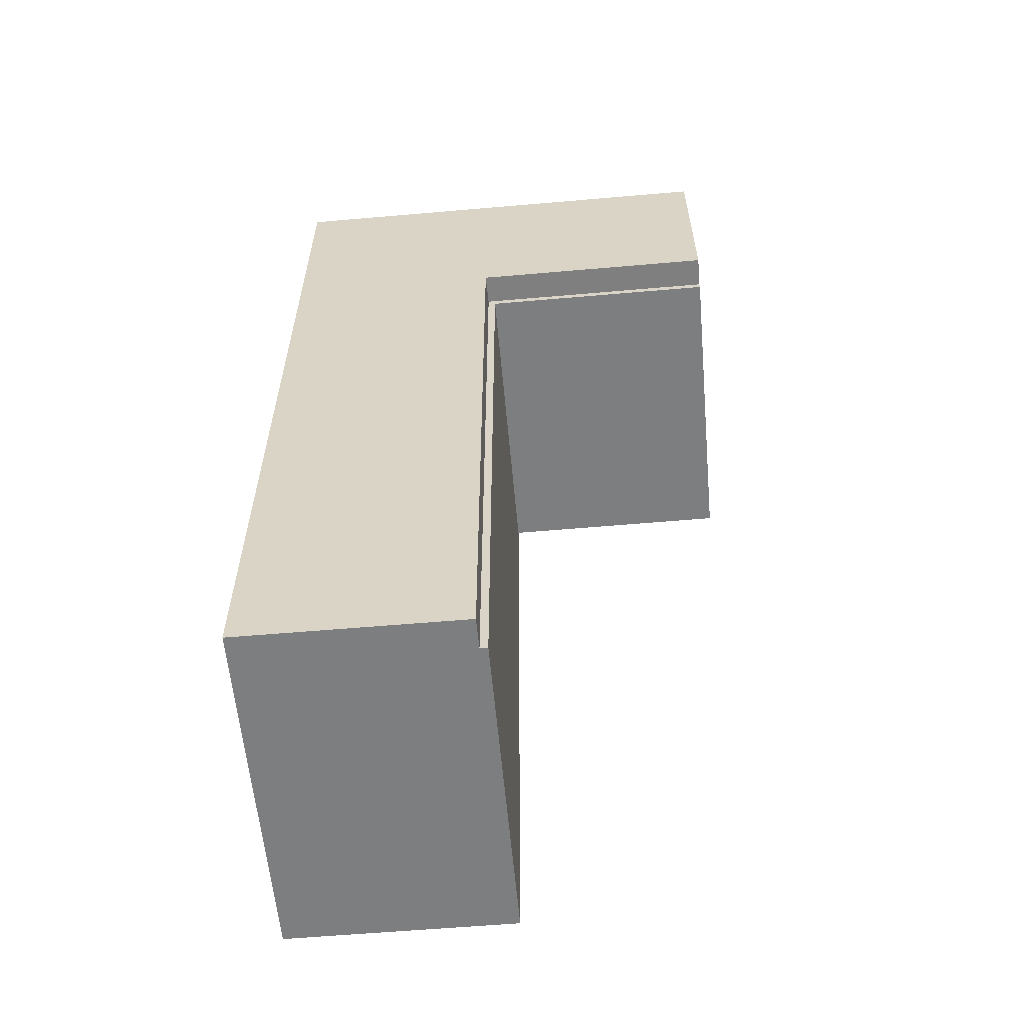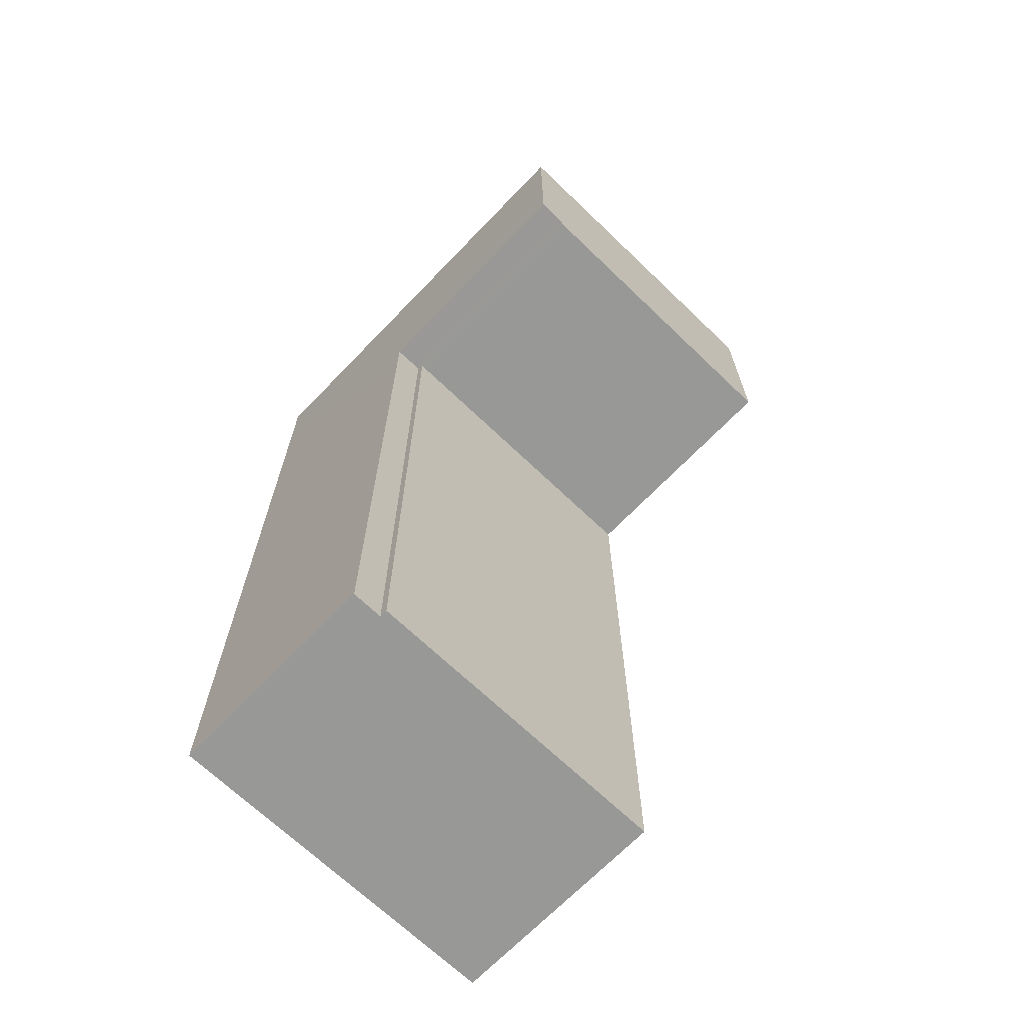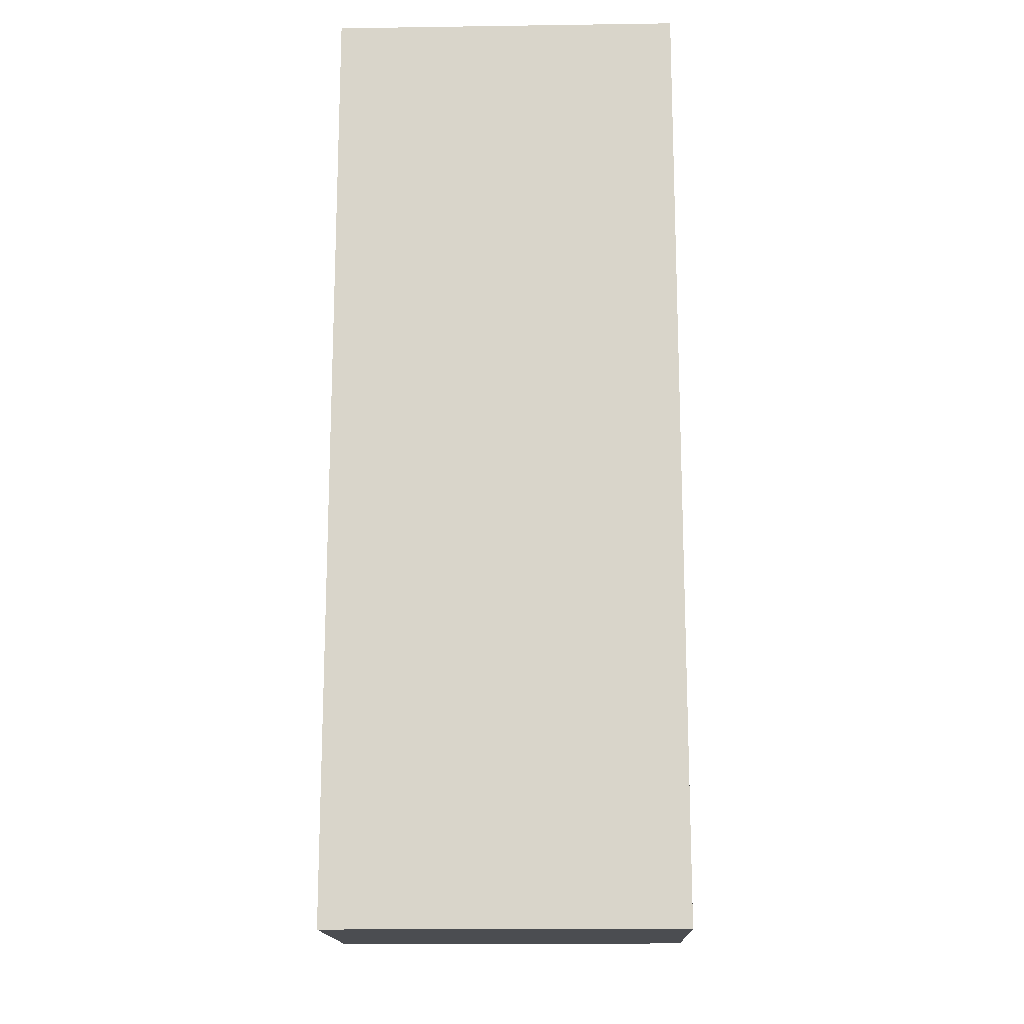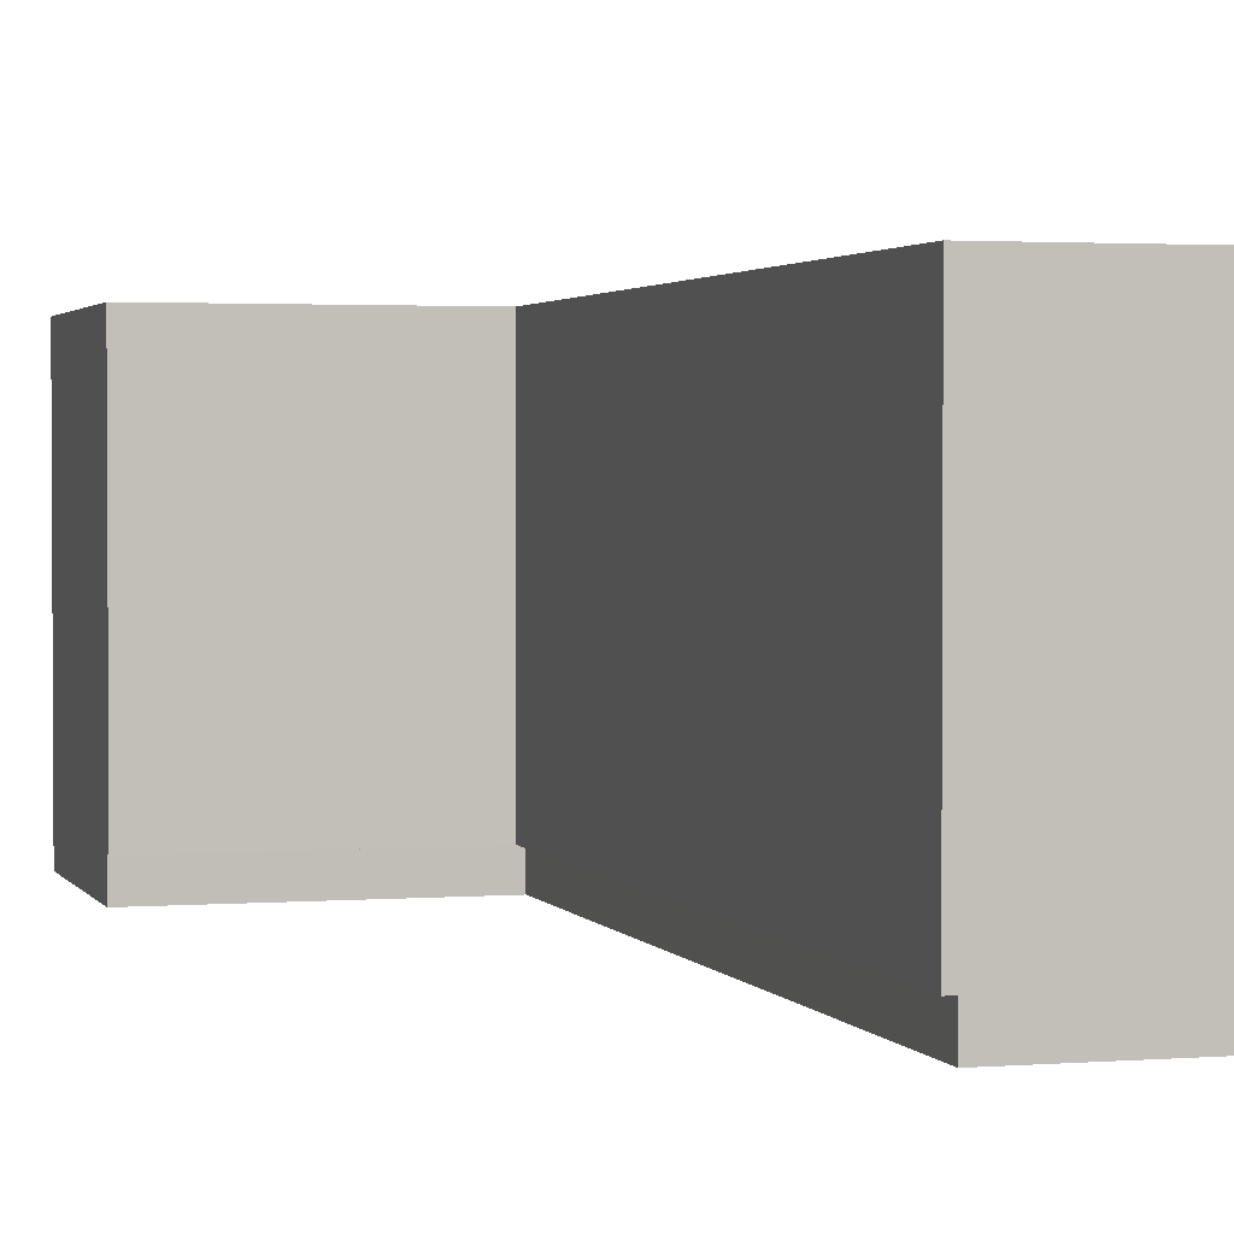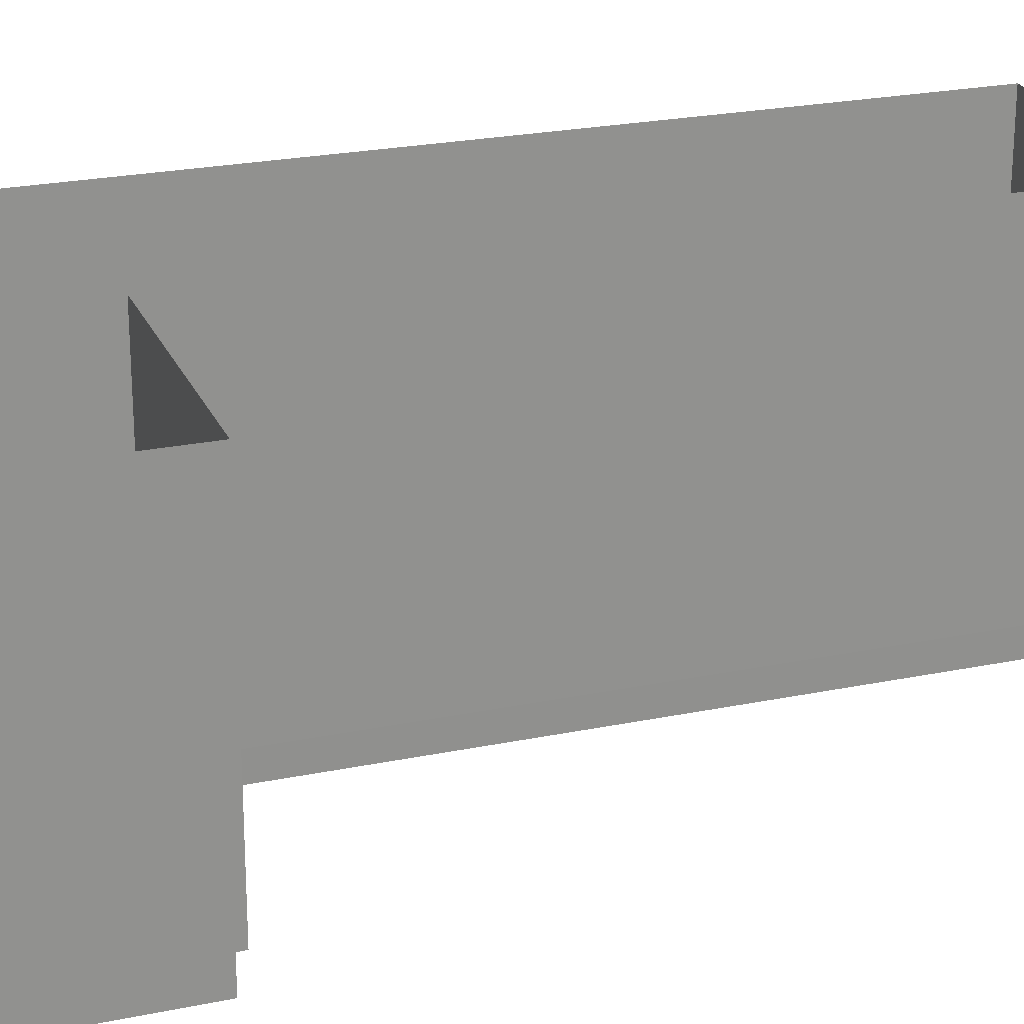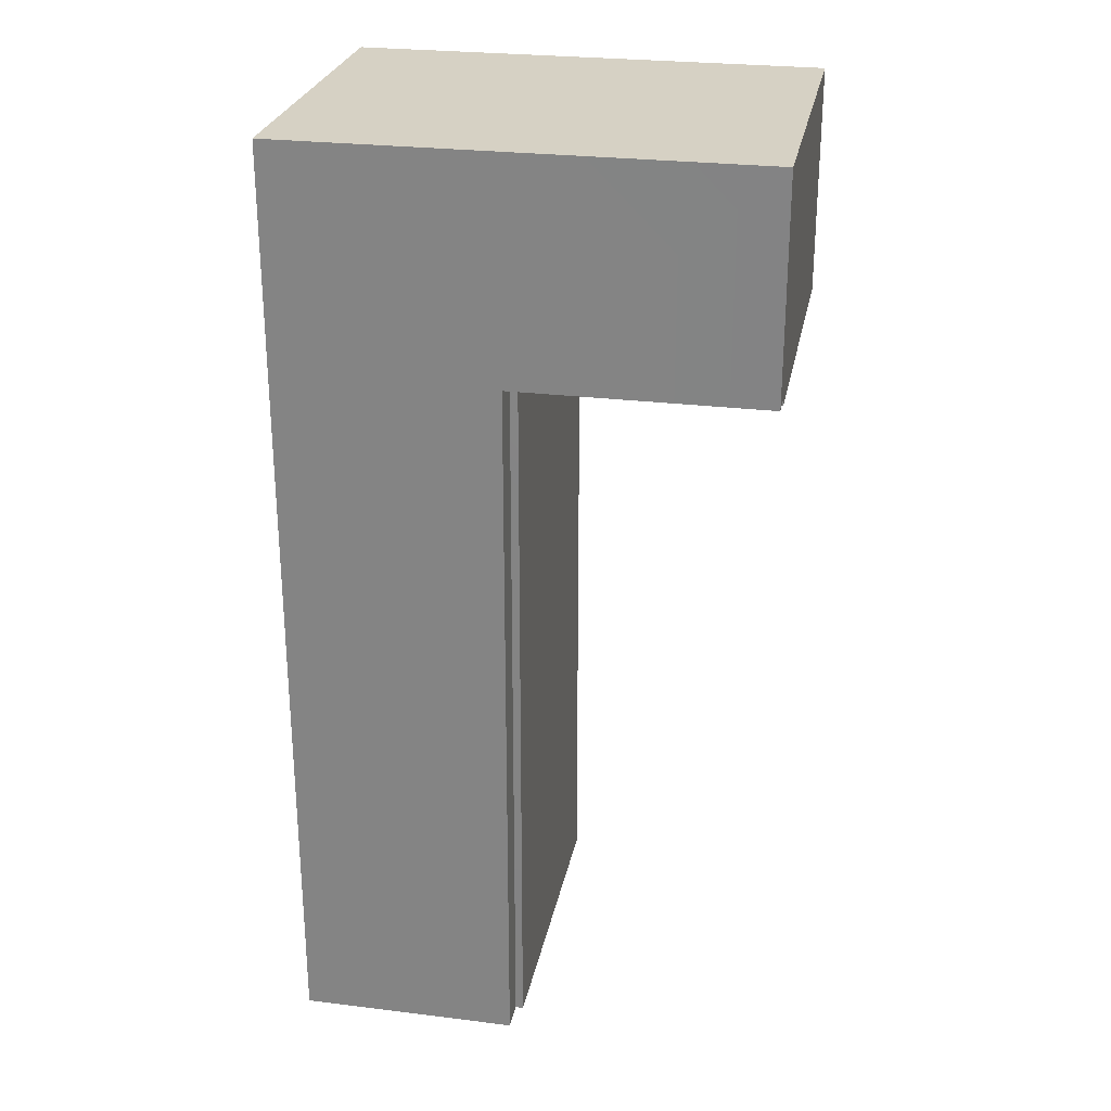
<metadata>
{"format":"obj","ext":"obj","renderer":"f3d","projection":"perspective","resolution":1024,"background":"white","views":[{"elev":-59.3,"azim":-174.9,"up":"+Y"},{"elev":-68.4,"azim":-133.9,"up":"+Y"},{"elev":-16.0,"azim":91.7,"up":"+Y"},{"elev":2.1,"azim":-16.0,"up":"+Z"},{"elev":23.6,"azim":-109.2,"up":"+Z"},{"elev":26.7,"azim":-169.1,"up":"+Y"}]}
</metadata>
<code>
o MeshCountertopL_4X8_0_GeomSubset_1
v 0.6109 1.22 0.4186
v 0.6109 1.22 0.3886
v 0.001351 0.6108 0.4186
v 0.001351 0.6108 0.3886
v 0.6109 -1.218 0.4186
v 0.6109 -1.218 0.3886
v 0.001351 -1.218 0.4186
v 0.001351 -1.218 0.3886
v -0.6082 1.22 0.4186
v -0.6082 1.22 0.3886
v -0.6082 0.6108 0.3886
v -0.6082 0.6108 0.4186
v 0.02031 0.6298 0.3886
v 0.02135 -1.218 0.3886
v -0.6082 0.6308 0.3886
v -0.6082 0.6308 0.4186
v 0.02135 0.6308 0.4186
v 0.02135 -1.218 0.4186
v 0.02031 0.6298 -0.4374
v 0.02135 -1.218 -0.4374
v -0.6082 0.6308 -0.4374
v 0.04032 0.6498 -0.4371
v 0.04136 -1.218 -0.4373
v 0.04136 0.6508 -0.5171
v 0.04136 -1.218 -0.5173
v 0.6109 -1.218 -0.5174
v 0.6109 1.22 -0.5174
v -0.6082 1.22 -0.5174
v -0.6082 0.6508 -0.4373
v -0.6082 0.6508 -0.5173
f 14 20 19 13
f 13 19 21 15
f 21 29 10 15
f 6 23 20 14
f 23 25 24 22
f 26 25 23 6
f 2 27 26 6
f 10 28 27 2
f 29 30 28 10
f 22 24 30 29
f 20 23 22 19
f 19 22 29 21
f 25 26 27 24
f 24 27 28 30

</code>
